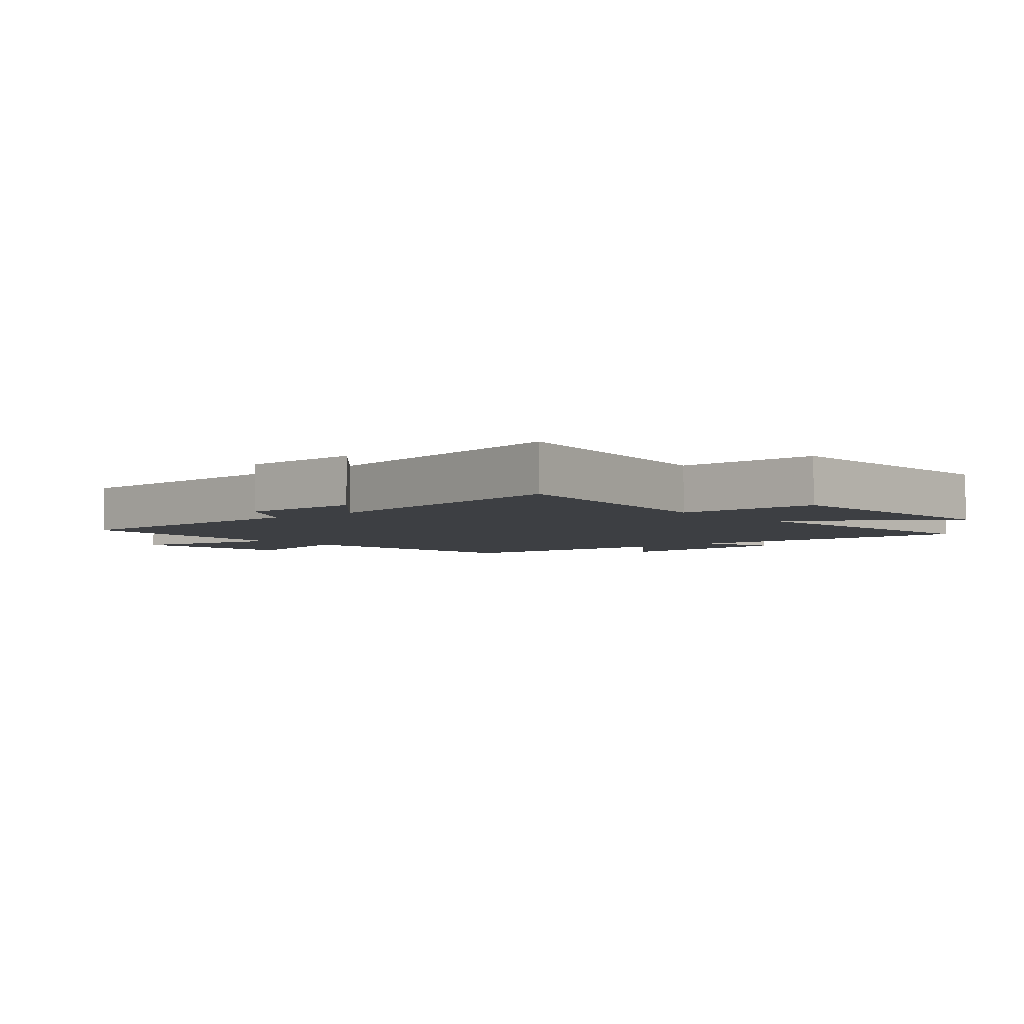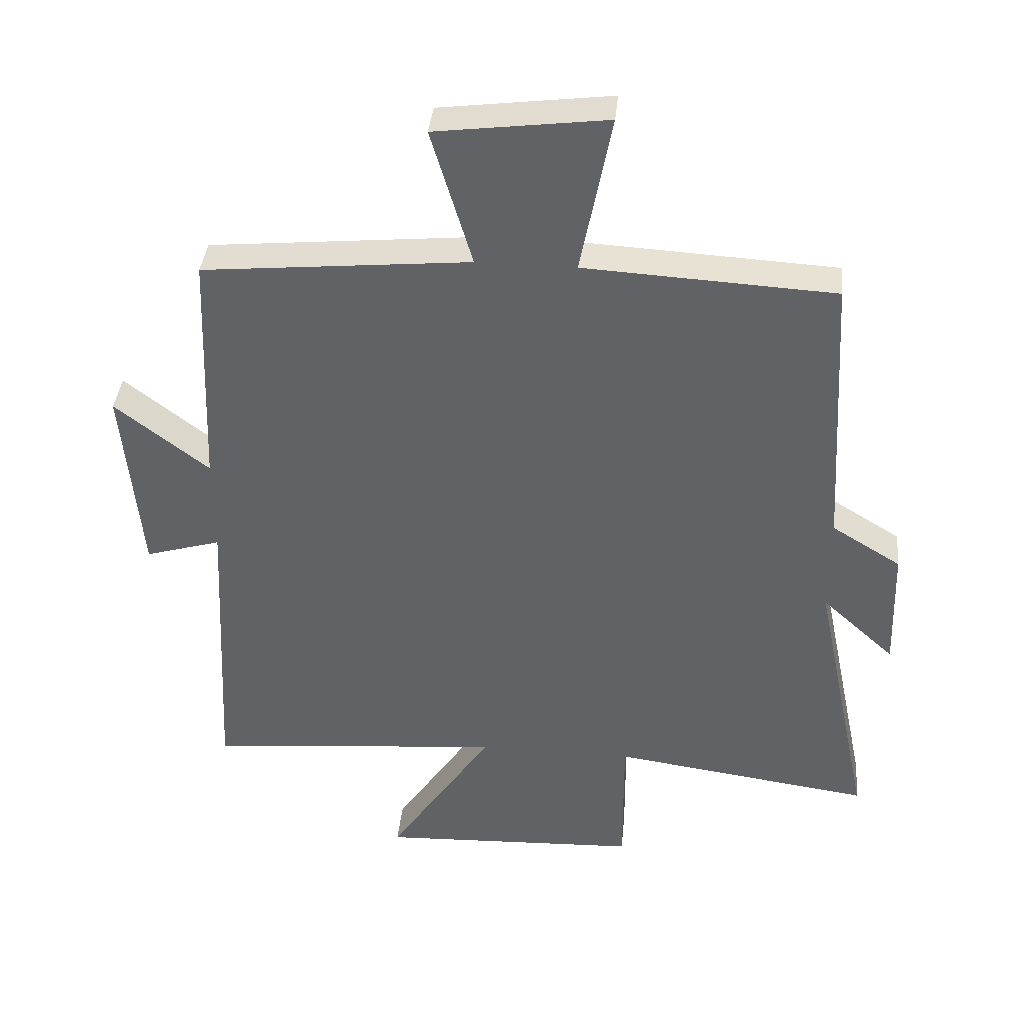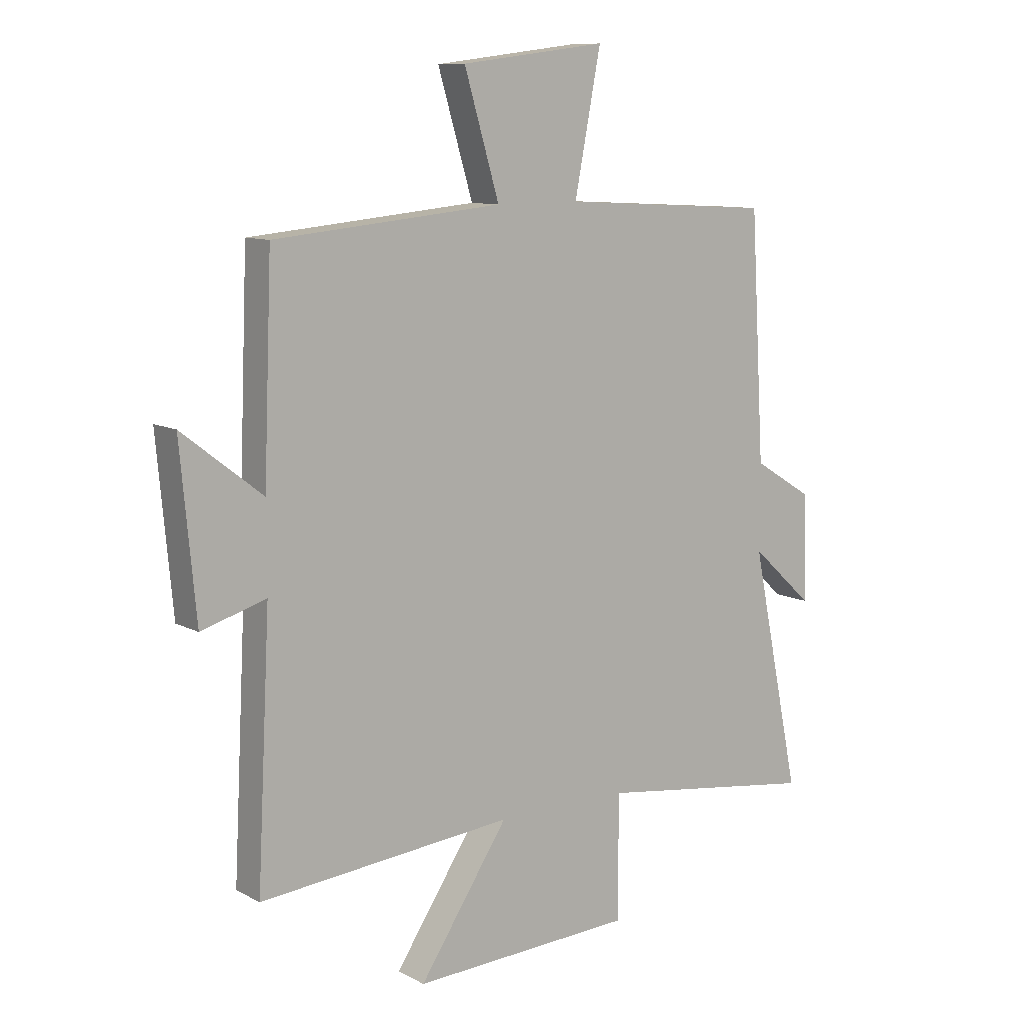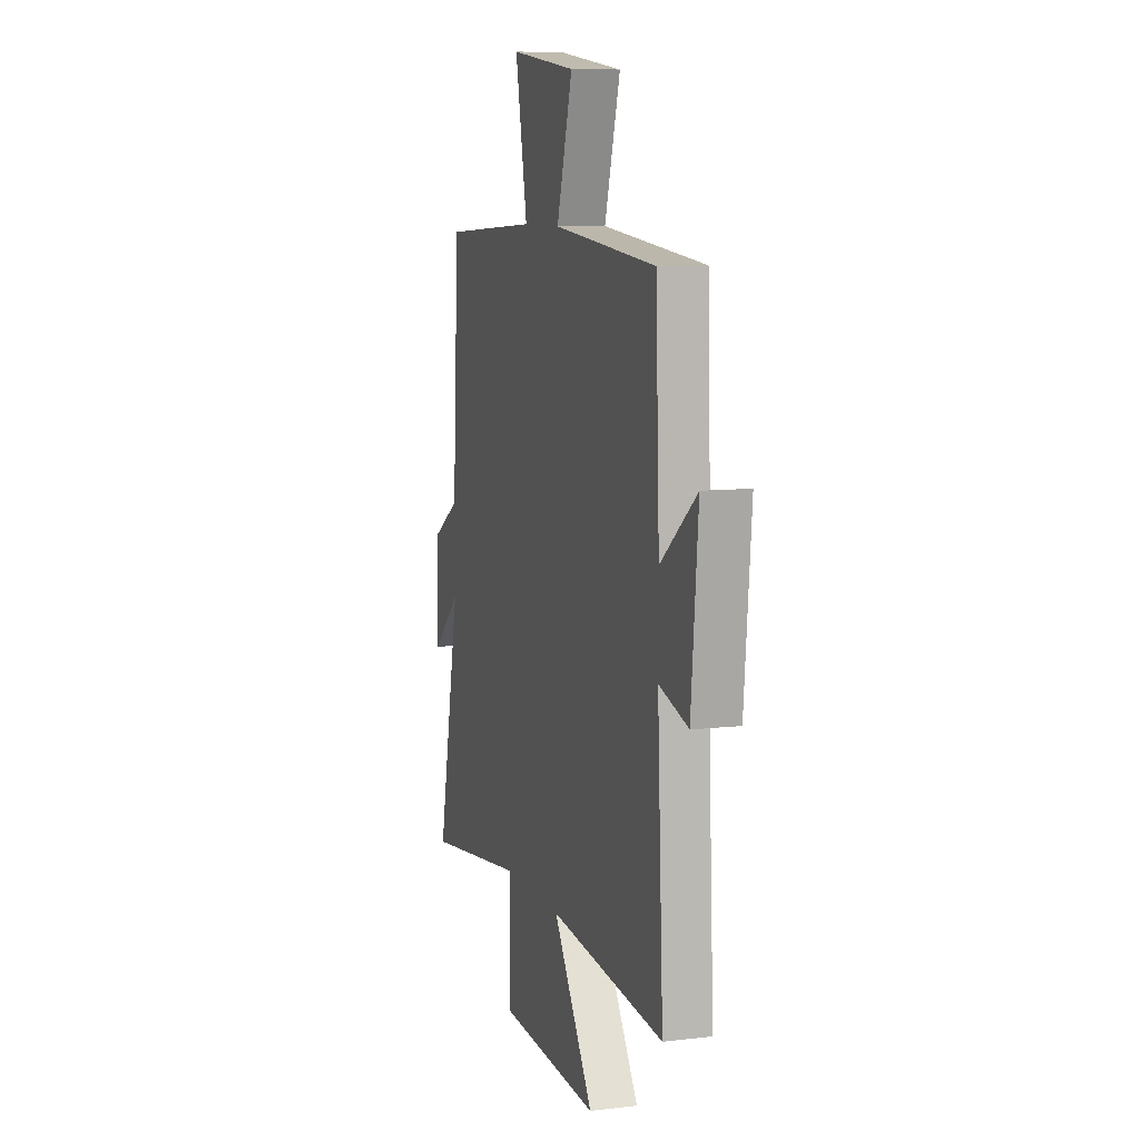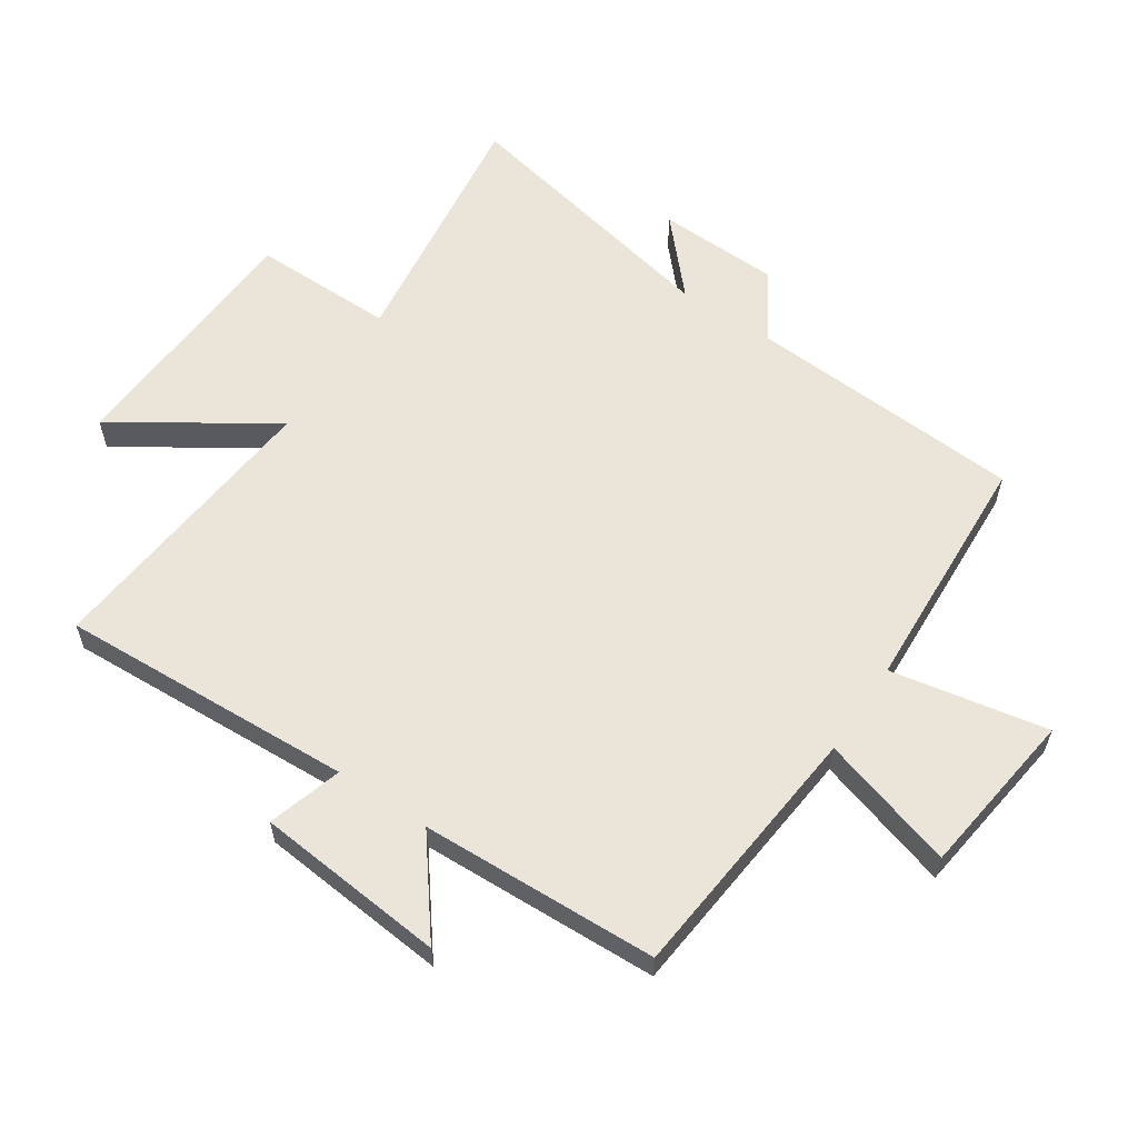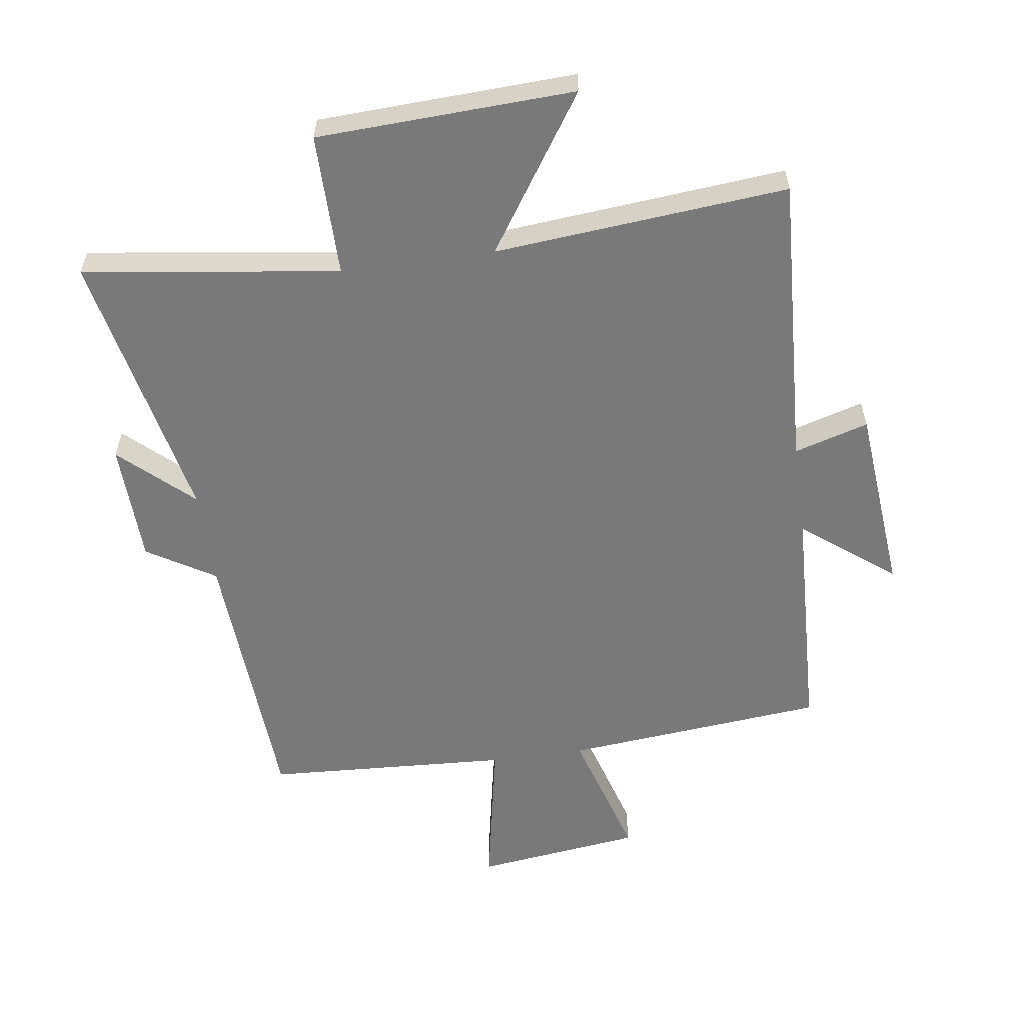
<metadata>
{"format":"obj","ext":"obj","renderer":"f3d","projection":"perspective","resolution":1024,"background":"white","views":[{"elev":-4.1,"azim":130.1,"up":"+Y"},{"elev":38.8,"azim":5.6,"up":"+Z"},{"elev":10.1,"azim":-37.1,"up":"+Z"},{"elev":8.9,"azim":-107.6,"up":"+Z"},{"elev":59.5,"azim":-56.1,"up":"+Y"},{"elev":-57.8,"azim":-172.0,"up":"+Y"}]}
</metadata>
<code>
v -0.524 0.07 -0.542
v -0.5 0.07 -0.072
v -0.618 0.07 -0.107
v -0.646 0.07 0.195
v -0.5 0.07 0.082
v -0.485 0.07 0.46
v -0.069 0.07 0.5
v -0.133 0.07 0.715
v 0.133 0.07 0.749
v 0.085 0.07 0.5
v 0.474 0.07 0.479
v 0.5 0.07 0.038
v 0.608 0.07 -0.028
v 0.614 0.07 -0.222
v 0.5 0.07 -0.118
v 0.591 0.07 -0.556
v 0.185 0.07 -0.5
v 0.186 0.07 -0.727
v -0.222 0.07 -0.745
v -0.059 0.07 -0.5
v -0.524 0 -0.542
v -0.5 0 -0.072
v -0.618 0 -0.107
v -0.646 0 0.195
v -0.5 0 0.082
v -0.485 0 0.46
v -0.069 0 0.5
v -0.133 0 0.715
v 0.133 0 0.749
v 0.085 0 0.5
v 0.474 0 0.479
v 0.5 0 0.038
v 0.608 0 -0.028
v 0.614 0 -0.222
v 0.5 0 -0.118
v 0.591 0 -0.556
v 0.185 0 -0.5
v 0.186 0 -0.727
v -0.222 0 -0.745
v -0.059 0 -0.5
f 17 18 19 20
f 15 16 17
f 15 17 20
f 12 13 14 15
f 20 1 2
f 15 20 2
f 12 15 2
f 11 12 2
f 10 11 2
f 7 8 9 10
f 7 10 2
f 6 7 2
f 5 6 2
f 2 3 4 5
f 40 39 38 37
f 37 36 35
f 40 37 35
f 35 34 33 32
f 22 21 40
f 22 40 35
f 22 35 32
f 22 32 31
f 22 31 30
f 30 29 28 27
f 22 30 27
f 22 27 26
f 22 26 25
f 25 24 23 22
f 1 21 22 2
f 2 22 23 3
f 3 23 24 4
f 4 24 25 5
f 5 25 26 6
f 6 26 27 7
f 7 27 28 8
f 8 28 29 9
f 9 29 30 10
f 10 30 31 11
f 11 31 32 12
f 12 32 33 13
f 13 33 34 14
f 14 34 35 15
f 15 35 36 16
f 16 36 37 17
f 17 37 38 18
f 18 38 39 19
f 19 39 40 20
f 20 40 21 1

</code>
